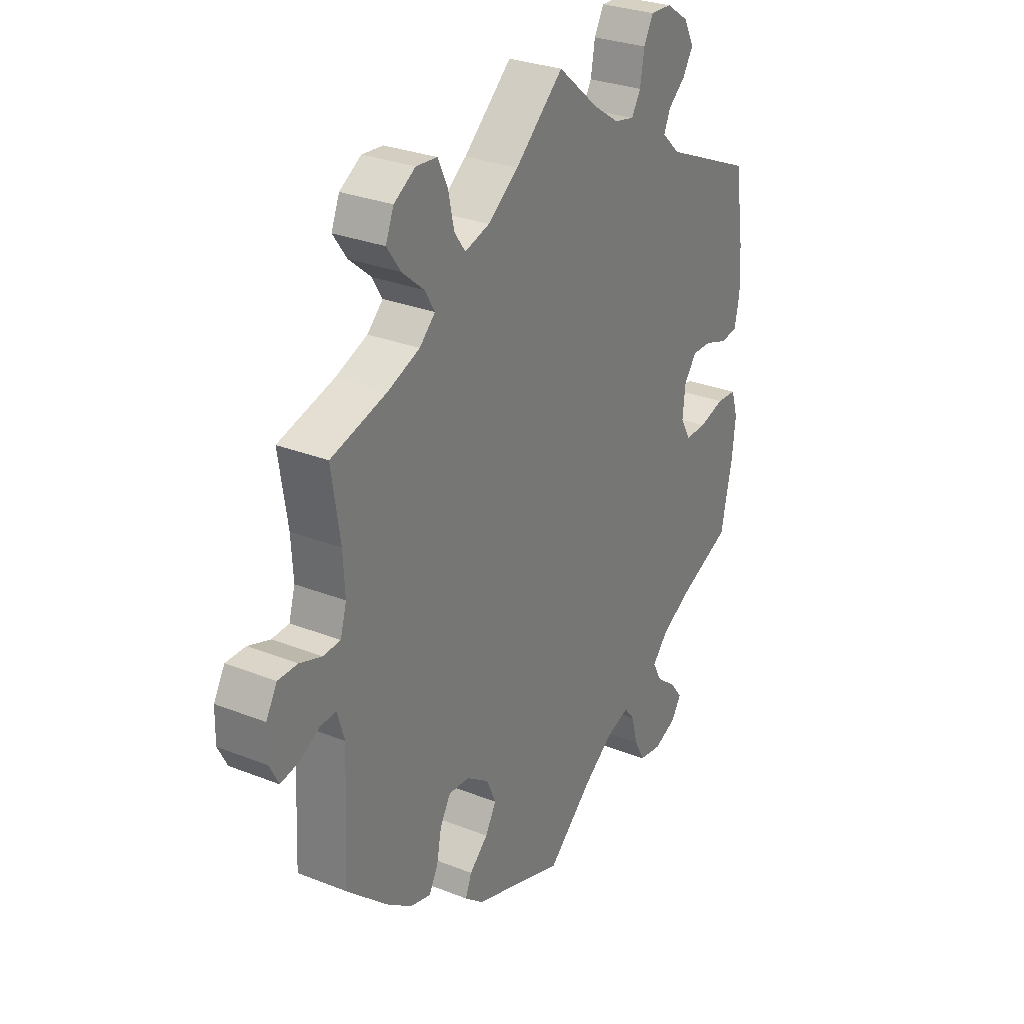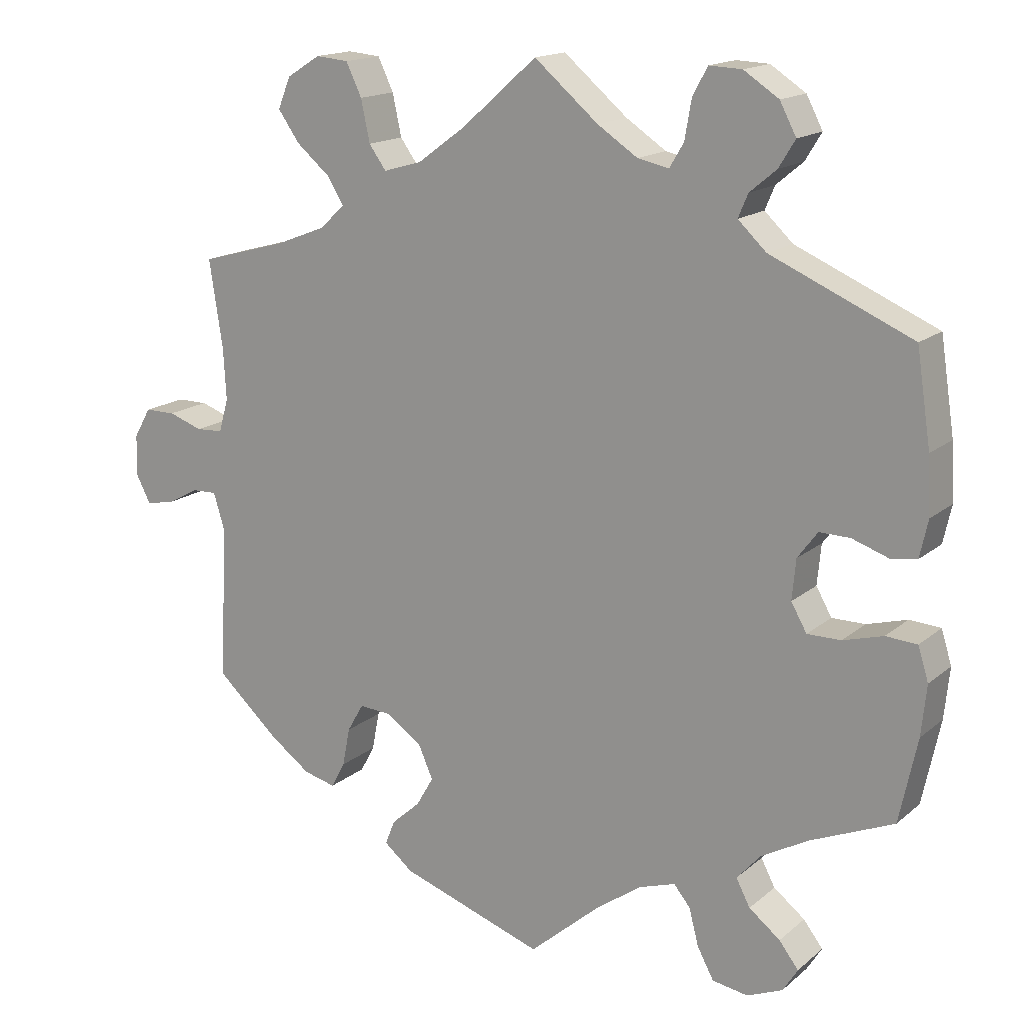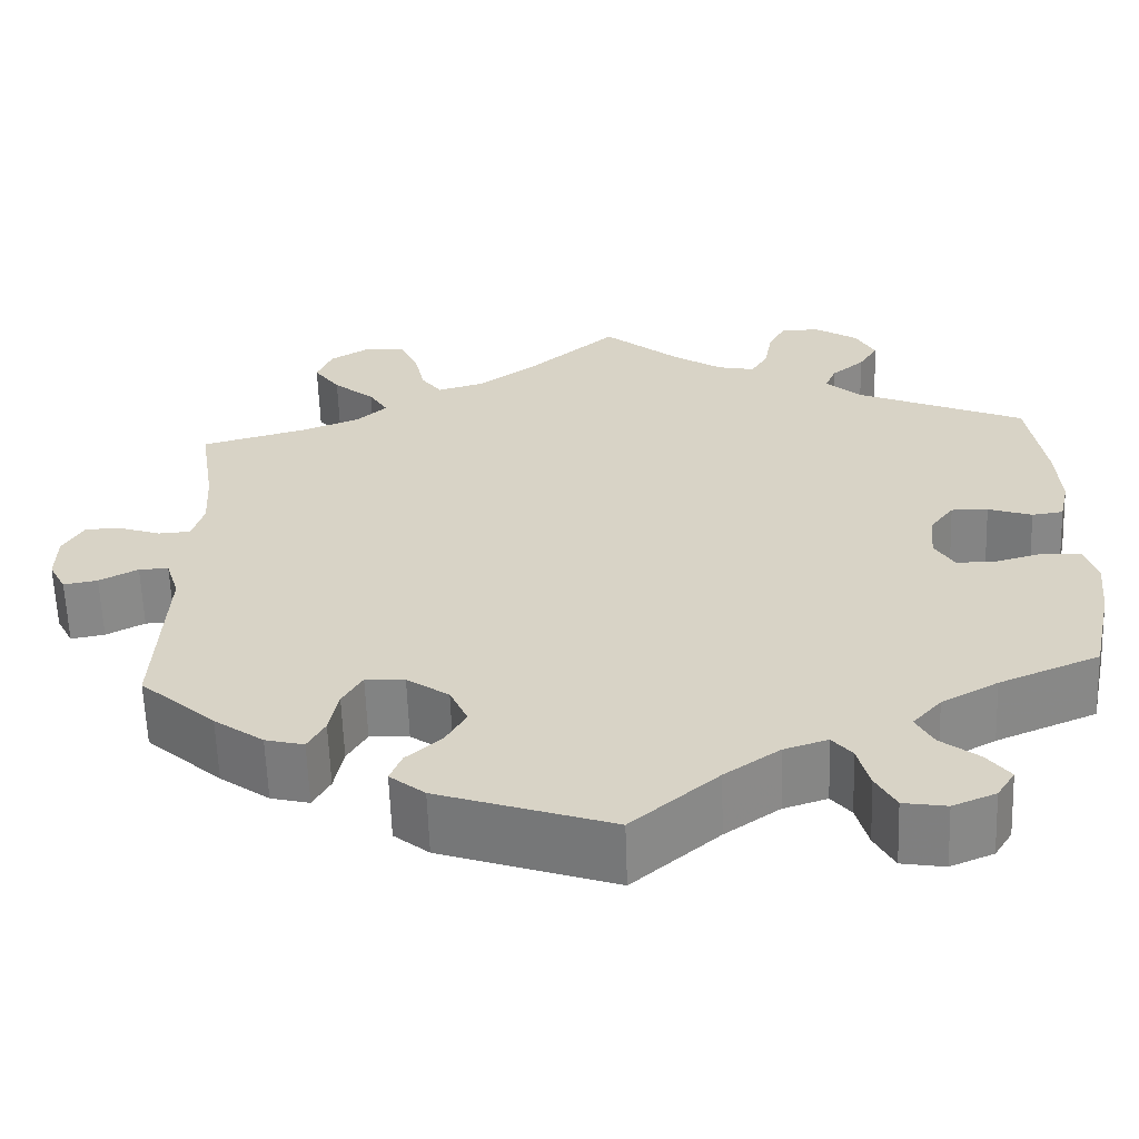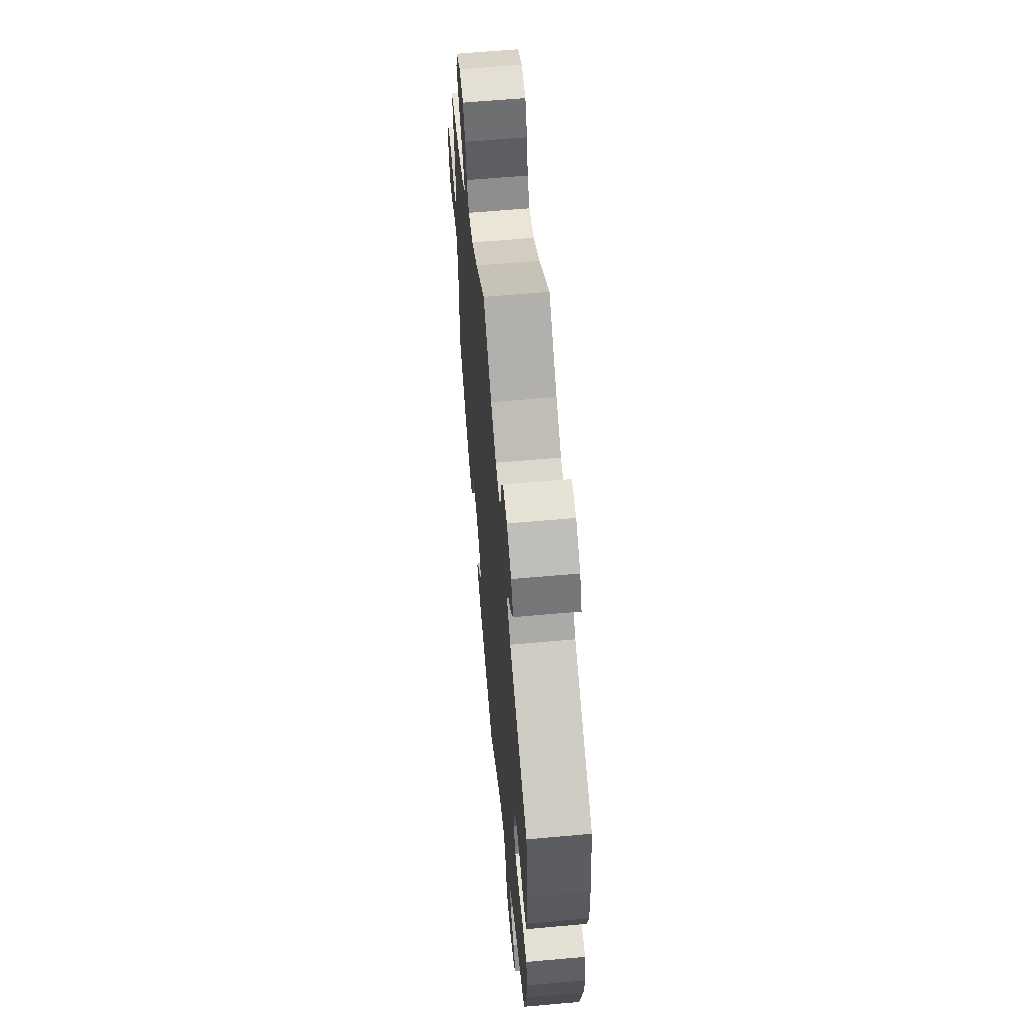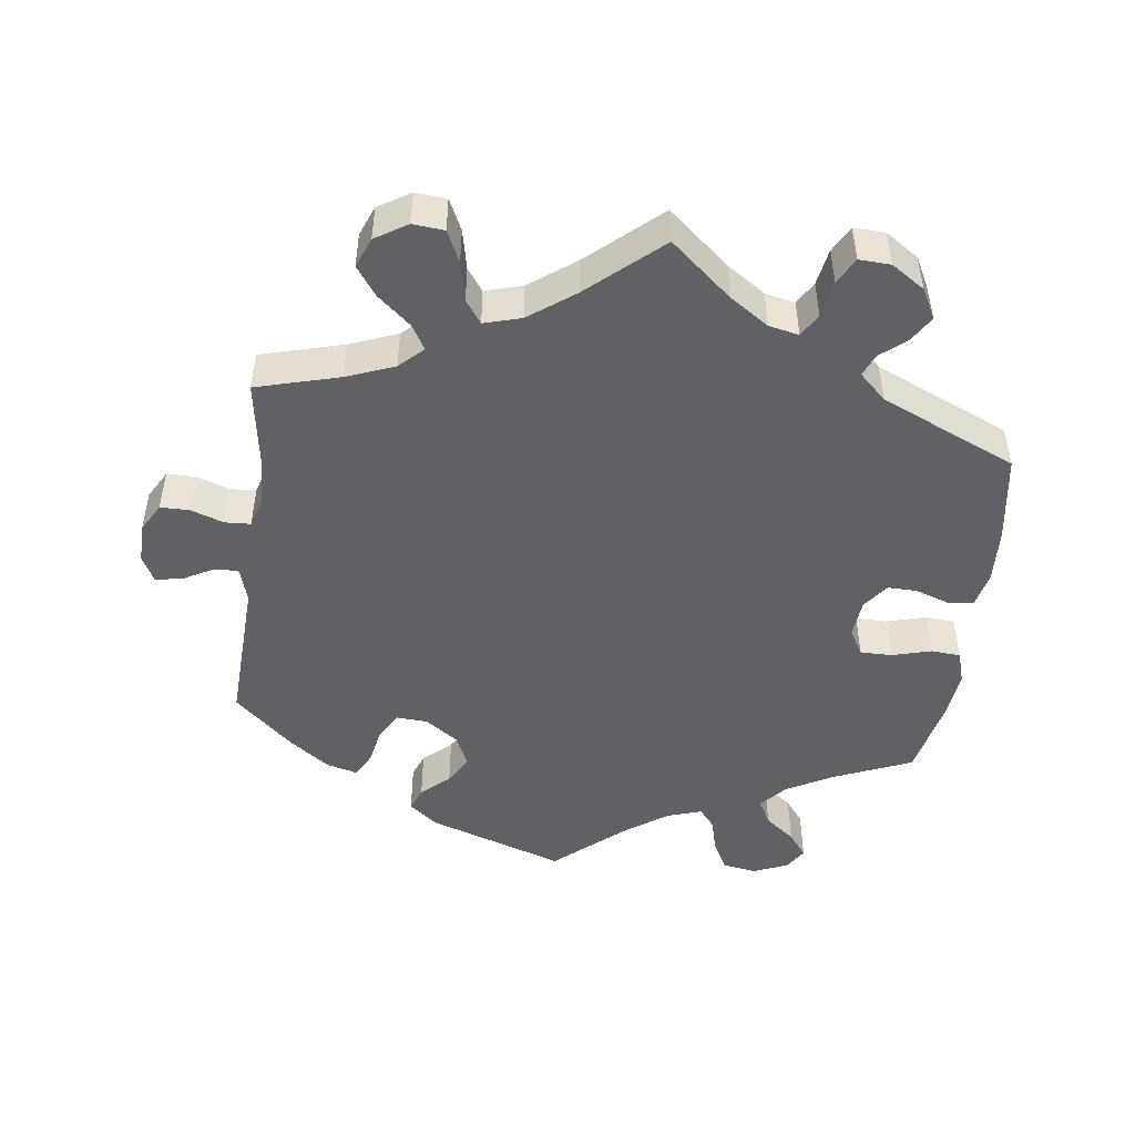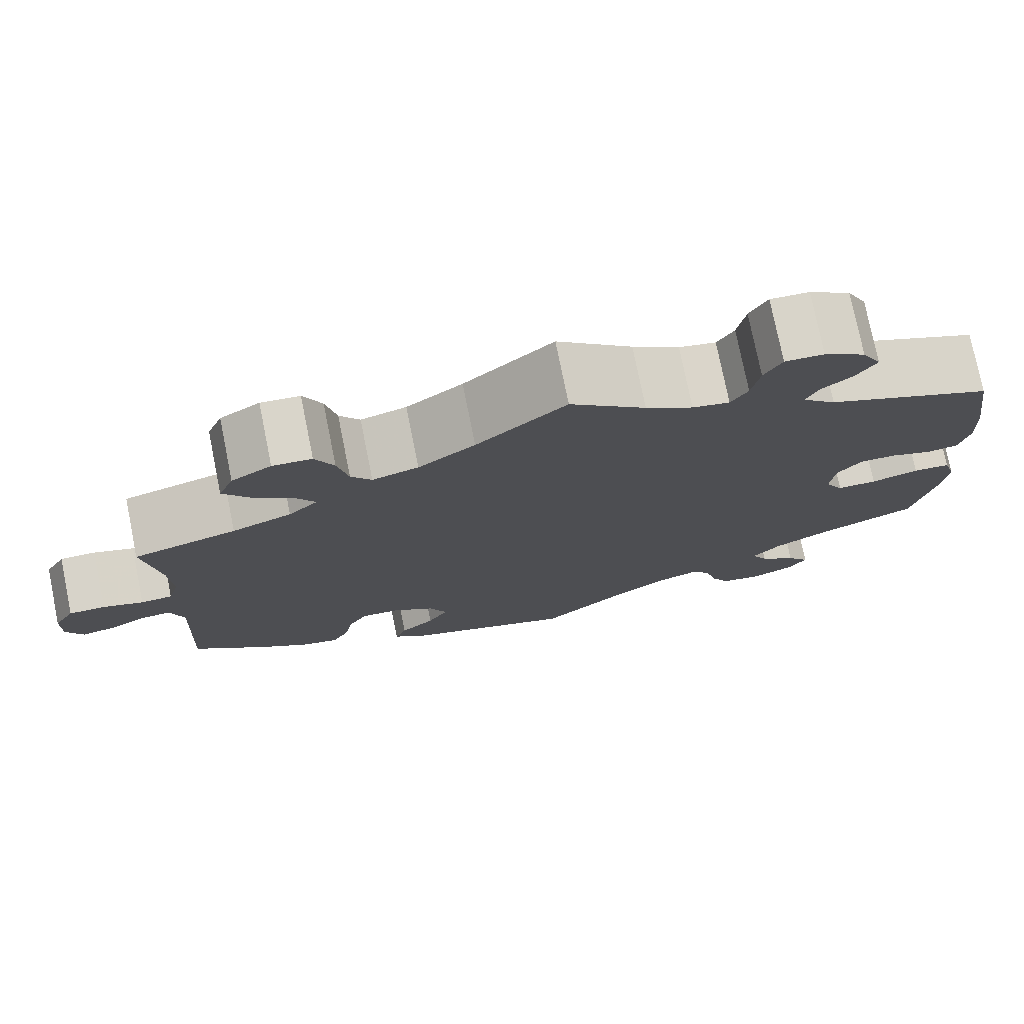
<metadata>
{"format":"obj","ext":"obj","renderer":"f3d","projection":"perspective","resolution":1024,"background":"white","views":[{"elev":29.1,"azim":-59.5,"up":"+Z"},{"elev":16.0,"azim":31.6,"up":"+Z"},{"elev":-61.6,"azim":2.0,"up":"+Z"},{"elev":61.3,"azim":84.8,"up":"+Z"},{"elev":-48.0,"azim":-7.3,"up":"+Y"},{"elev":76.4,"azim":-11.4,"up":"+Z"}]}
</metadata>
<code>
v -0.383 0.07 0.321
v -0.316 0.07 0.347
v -0.283 0.07 0.378
v -0.304 0.07 0.413
v -0.35 0.07 0.452
v -0.379 0.07 0.493
v -0.362 0.07 0.535
v -0.317 0.07 0.563
v -0.273 0.07 0.559
v -0.252 0.07 0.515
v -0.24 0.07 0.459
v -0.217 0.07 0.427
v -0.165 0.07 0.442
v -0.101 0.07 0.489
v 0 0.07 0.578
v 0.086 0.07 0.505
v 0.14 0.07 0.469
v 0.182 0.07 0.46
v 0.201 0.07 0.492
v 0.21 0.07 0.544
v 0.23 0.07 0.581
v 0.274 0.07 0.579
v 0.321 0.07 0.548
v 0.343 0.07 0.506
v 0.321 0.07 0.47
v 0.285 0.07 0.44
v 0.272 0.07 0.409
v 0.31 0.07 0.373
v 0.5 0.07 0.29
v 0.519 0.07 0.165
v 0.523 0.07 0.089
v 0.512 0.07 0.039
v 0.477 0.07 0.034
v 0.428 0.07 0.051
v 0.387 0.07 0.052
v 0.36 0.07 0.016
v 0.355 0.07 -0.038
v 0.376 0.07 -0.075
v 0.421 0.07 -0.075
v 0.475 0.07 -0.06
v 0.517 0.07 -0.063
v 0.531 0.07 -0.108
v 0.524 0.07 -0.176
v 0.5 0.07 -0.289
v 0.388 0.07 -0.336
v 0.325 0.07 -0.371
v 0.293 0.07 -0.407
v 0.312 0.07 -0.443
v 0.354 0.07 -0.476
v 0.38 0.07 -0.51
v 0.36 0.07 -0.542
v 0.312 0.07 -0.562
v 0.264 0.07 -0.554
v 0.242 0.07 -0.513
v 0.229 0.07 -0.463
v 0.207 0.07 -0.436
v 0.158 0.07 -0.452
v 0.097 0.07 -0.495
v 0.001 0.07 -0.578
v -0.192 0.07 -0.512
v -0.231 0.07 -0.48
v -0.218 0.07 -0.447
v -0.179 0.07 -0.412
v -0.156 0.07 -0.372
v -0.176 0.07 -0.327
v -0.223 0.07 -0.294
v -0.267 0.07 -0.291
v -0.289 0.07 -0.329
v -0.299 0.07 -0.381
v -0.318 0.07 -0.416
v -0.361 0.07 -0.405
v -0.416 0.07 -0.365
v -0.5 0.07 -0.289
v -0.49 0.07 -0.08
v -0.505 0.07 -0.031
v -0.538 0.07 -0.032
v -0.581 0.07 -0.055
v -0.619 0.07 -0.062
v -0.638 0.07 -0.025
v -0.637 0.07 0.031
v -0.614 0.07 0.071
v -0.573 0.07 0.071
v -0.527 0.07 0.055
v -0.491 0.07 0.057
v -0.478 0.07 0.102
v -0.482 0.07 0.172
v -0.5 0.07 0.289
v -0.383 0 0.321
v -0.316 0 0.347
v -0.283 0 0.378
v -0.304 0 0.413
v -0.35 0 0.452
v -0.379 0 0.493
v -0.362 0 0.535
v -0.317 0 0.563
v -0.273 0 0.559
v -0.252 0 0.515
v -0.24 0 0.459
v -0.217 0 0.427
v -0.165 0 0.442
v -0.101 0 0.489
v 0 0 0.578
v 0.086 0 0.505
v 0.14 0 0.469
v 0.182 0 0.46
v 0.201 0 0.492
v 0.21 0 0.544
v 0.23 0 0.581
v 0.274 0 0.579
v 0.321 0 0.548
v 0.343 0 0.506
v 0.321 0 0.47
v 0.285 0 0.44
v 0.272 0 0.409
v 0.31 0 0.373
v 0.5 0 0.29
v 0.519 0 0.165
v 0.523 0 0.089
v 0.512 0 0.039
v 0.477 0 0.034
v 0.428 0 0.051
v 0.387 0 0.052
v 0.36 0 0.016
v 0.355 0 -0.038
v 0.376 0 -0.075
v 0.421 0 -0.075
v 0.475 0 -0.06
v 0.517 0 -0.063
v 0.531 0 -0.108
v 0.524 0 -0.176
v 0.5 0 -0.289
v 0.388 0 -0.336
v 0.325 0 -0.371
v 0.293 0 -0.407
v 0.312 0 -0.443
v 0.354 0 -0.476
v 0.38 0 -0.51
v 0.36 0 -0.542
v 0.312 0 -0.562
v 0.264 0 -0.554
v 0.242 0 -0.513
v 0.229 0 -0.463
v 0.207 0 -0.436
v 0.158 0 -0.452
v 0.097 0 -0.495
v 0.001 0 -0.578
v -0.192 0 -0.512
v -0.231 0 -0.48
v -0.218 0 -0.447
v -0.179 0 -0.412
v -0.156 0 -0.372
v -0.176 0 -0.327
v -0.223 0 -0.294
v -0.267 0 -0.291
v -0.289 0 -0.329
v -0.299 0 -0.381
v -0.318 0 -0.416
v -0.361 0 -0.405
v -0.416 0 -0.365
v -0.5 0 -0.289
v -0.49 0 -0.08
v -0.505 0 -0.031
v -0.538 0 -0.032
v -0.581 0 -0.055
v -0.619 0 -0.062
v -0.638 0 -0.025
v -0.637 0 0.031
v -0.614 0 0.071
v -0.573 0 0.071
v -0.527 0 0.055
v -0.491 0 0.057
v -0.478 0 0.102
v -0.482 0 0.172
v -0.5 0 0.289
f 86 87 1
f 85 86 1 2
f 84 85 2 3
f 80 81 82 83
f 80 83 84
f 79 80 84
f 76 77 78 79
f 75 76 79 84
f 74 75 84 3
f 72 73 74 3
f 68 69 70 71
f 67 68 71 72
f 60 61 62 63
f 58 59 60 63
f 57 58 63 64
f 56 57 64 65
f 52 53 54 55
f 52 55 56
f 51 52 56
f 48 49 50 51
f 47 48 51 56
f 46 47 56 65
f 42 43 44 45
f 39 40 41 42
f 38 39 42 45
f 37 38 45 46
f 31 32 33 34
f 31 34 35
f 28 29 30 31
f 27 28 31 35
f 23 24 25 26
f 23 26 27
f 22 23 27
f 19 20 21 22
f 18 19 22 27
f 17 18 27 35
f 14 15 16
f 13 14 16 17
f 12 13 17 35
f 8 9 10 11
f 8 11 12
f 7 8 12
f 4 5 6 7
f 3 4 7 12
f 67 72 3 12
f 37 46 65 66
f 36 37 66 67
f 12 35 36 67
f 88 174 173
f 89 88 173 172
f 90 89 172 171
f 170 169 168 167
f 171 170 167
f 171 167 166
f 166 165 164 163
f 171 166 163 162
f 90 171 162 161
f 90 161 160 159
f 158 157 156 155
f 159 158 155 154
f 150 149 148 147
f 150 147 146 145
f 151 150 145 144
f 152 151 144 143
f 142 141 140 139
f 143 142 139
f 143 139 138
f 138 137 136 135
f 143 138 135 134
f 152 143 134 133
f 132 131 130 129
f 129 128 127 126
f 132 129 126 125
f 133 132 125 124
f 121 120 119 118
f 122 121 118
f 118 117 116 115
f 122 118 115 114
f 113 112 111 110
f 114 113 110
f 114 110 109
f 109 108 107 106
f 114 109 106 105
f 122 114 105 104
f 103 102 101
f 104 103 101 100
f 122 104 100 99
f 98 97 96 95
f 99 98 95
f 99 95 94
f 94 93 92 91
f 99 94 91 90
f 99 90 159 154
f 153 152 133 124
f 154 153 124 123
f 154 123 122 99
f 1 88 89 2
f 2 89 90 3
f 3 90 91 4
f 4 91 92 5
f 5 92 93 6
f 6 93 94 7
f 7 94 95 8
f 8 95 96 9
f 9 96 97 10
f 10 97 98 11
f 11 98 99 12
f 12 99 100 13
f 13 100 101 14
f 14 101 102 15
f 15 102 103 16
f 16 103 104 17
f 17 104 105 18
f 18 105 106 19
f 19 106 107 20
f 20 107 108 21
f 21 108 109 22
f 22 109 110 23
f 23 110 111 24
f 24 111 112 25
f 25 112 113 26
f 26 113 114 27
f 27 114 115 28
f 28 115 116 29
f 29 116 117 30
f 30 117 118 31
f 31 118 119 32
f 32 119 120 33
f 33 120 121 34
f 34 121 122 35
f 35 122 123 36
f 36 123 124 37
f 37 124 125 38
f 38 125 126 39
f 39 126 127 40
f 40 127 128 41
f 41 128 129 42
f 42 129 130 43
f 43 130 131 44
f 44 131 132 45
f 45 132 133 46
f 46 133 134 47
f 47 134 135 48
f 48 135 136 49
f 49 136 137 50
f 50 137 138 51
f 51 138 139 52
f 52 139 140 53
f 53 140 141 54
f 54 141 142 55
f 55 142 143 56
f 56 143 144 57
f 57 144 145 58
f 58 145 146 59
f 59 146 147 60
f 60 147 148 61
f 61 148 149 62
f 62 149 150 63
f 63 150 151 64
f 64 151 152 65
f 65 152 153 66
f 66 153 154 67
f 67 154 155 68
f 68 155 156 69
f 69 156 157 70
f 70 157 158 71
f 71 158 159 72
f 72 159 160 73
f 73 160 161 74
f 74 161 162 75
f 75 162 163 76
f 76 163 164 77
f 77 164 165 78
f 78 165 166 79
f 79 166 167 80
f 80 167 168 81
f 81 168 169 82
f 82 169 170 83
f 83 170 171 84
f 84 171 172 85
f 85 172 173 86
f 86 173 174 87
f 87 174 88 1

</code>
